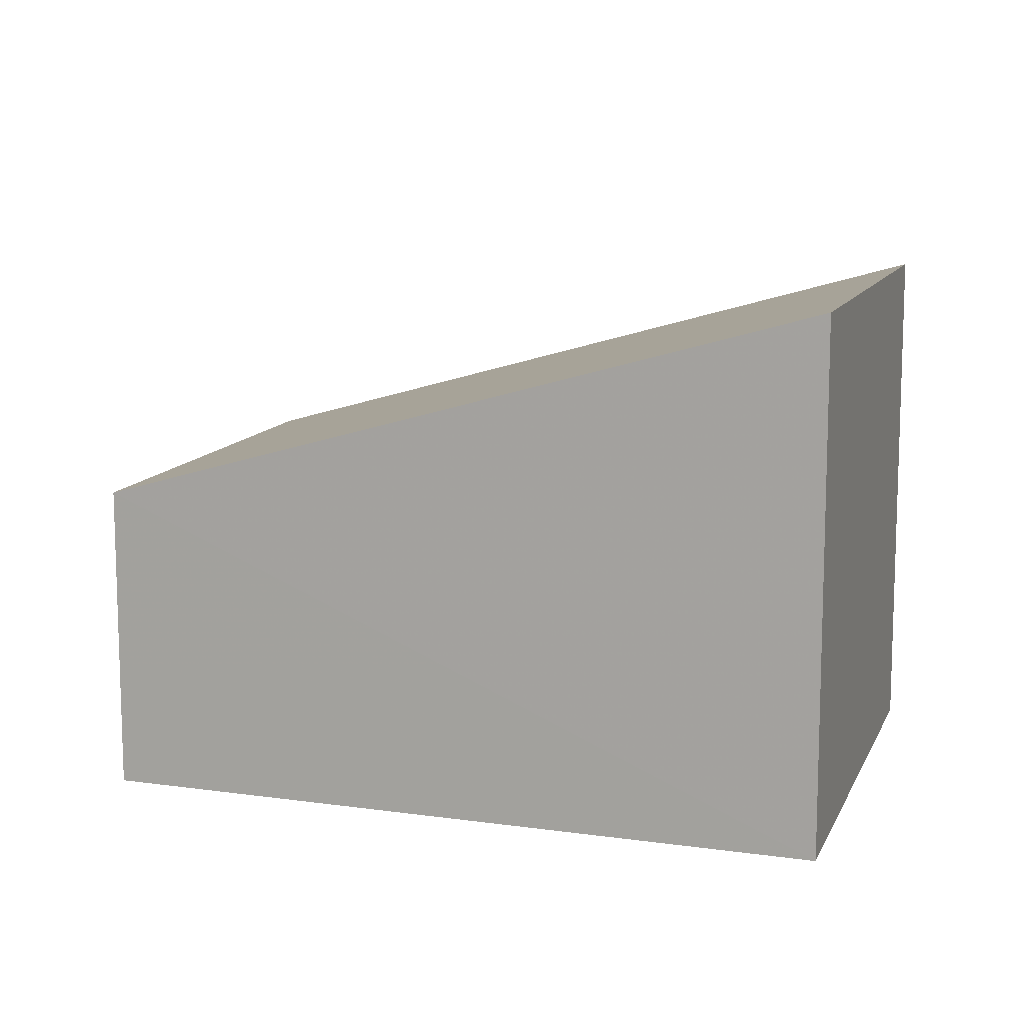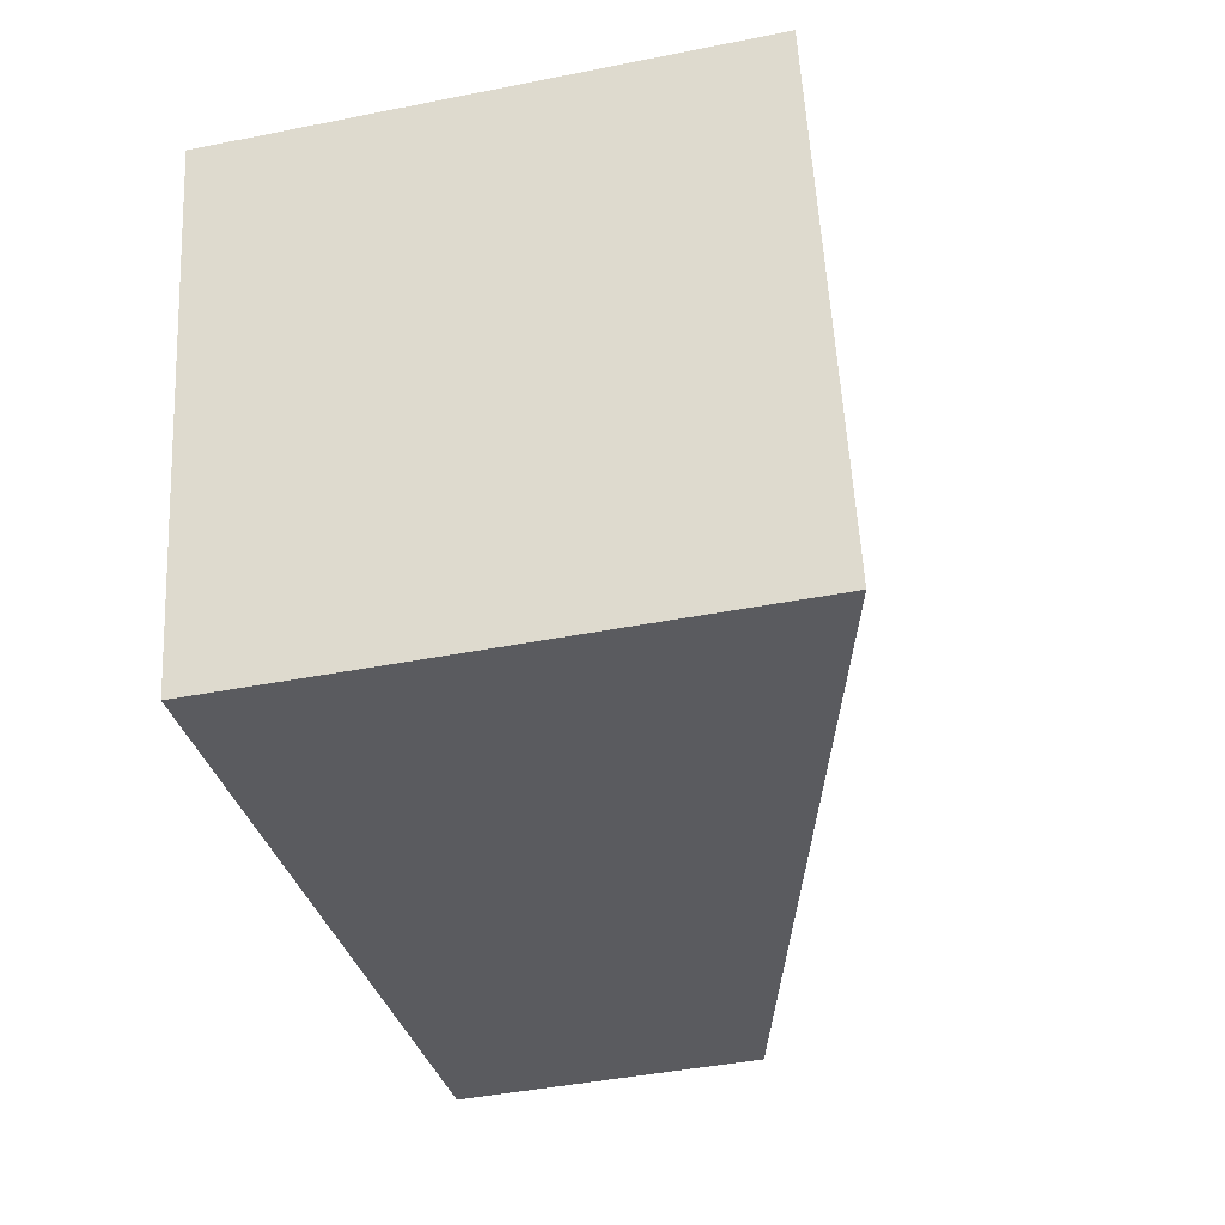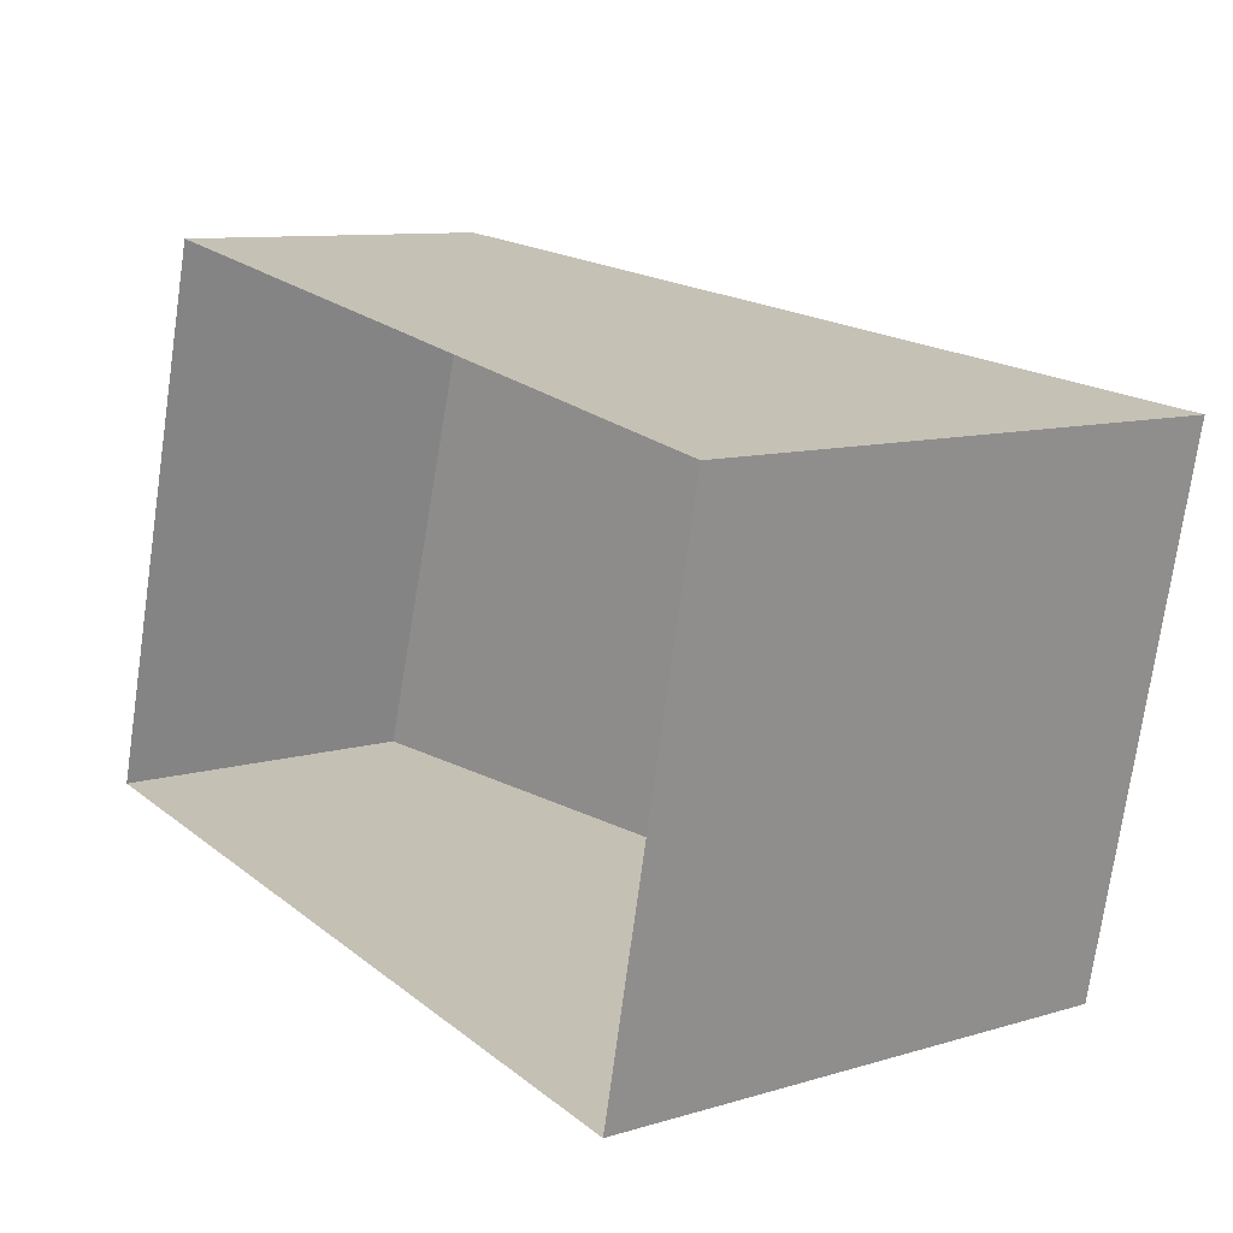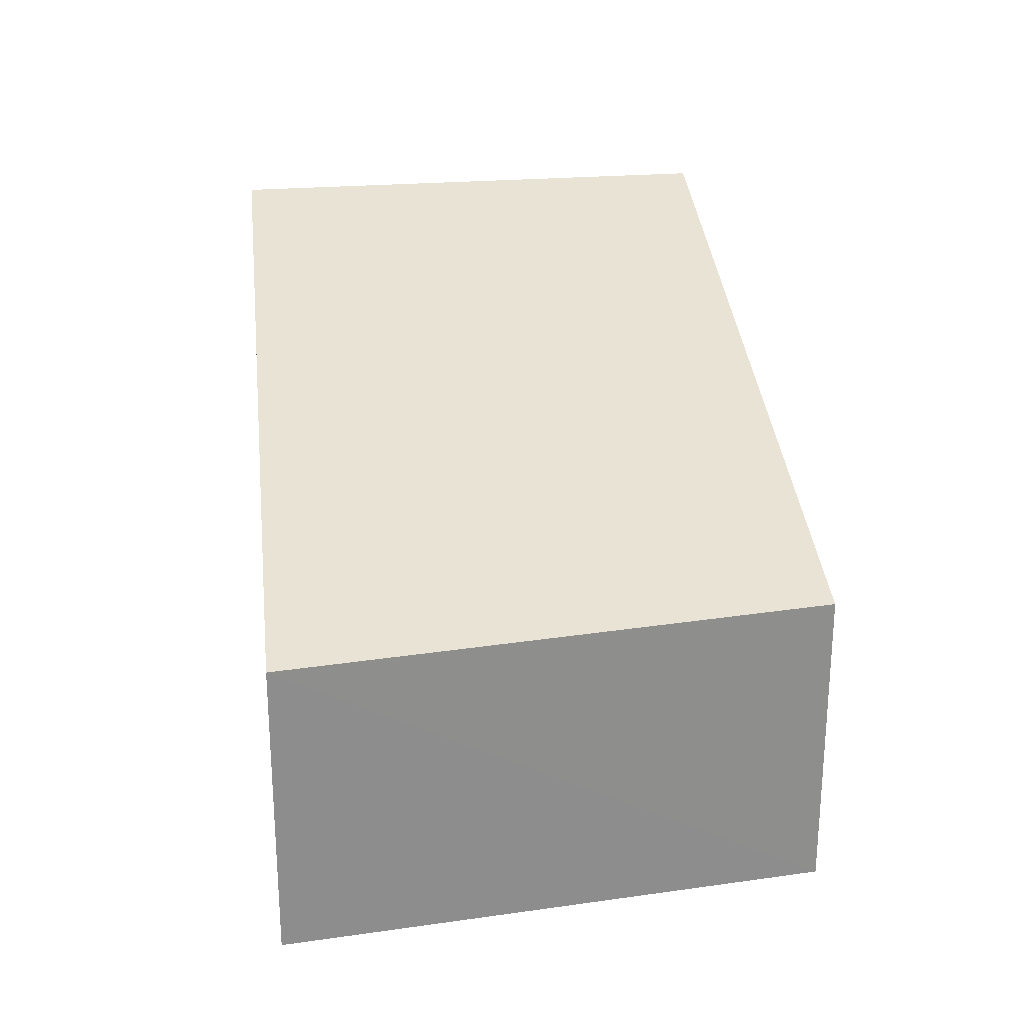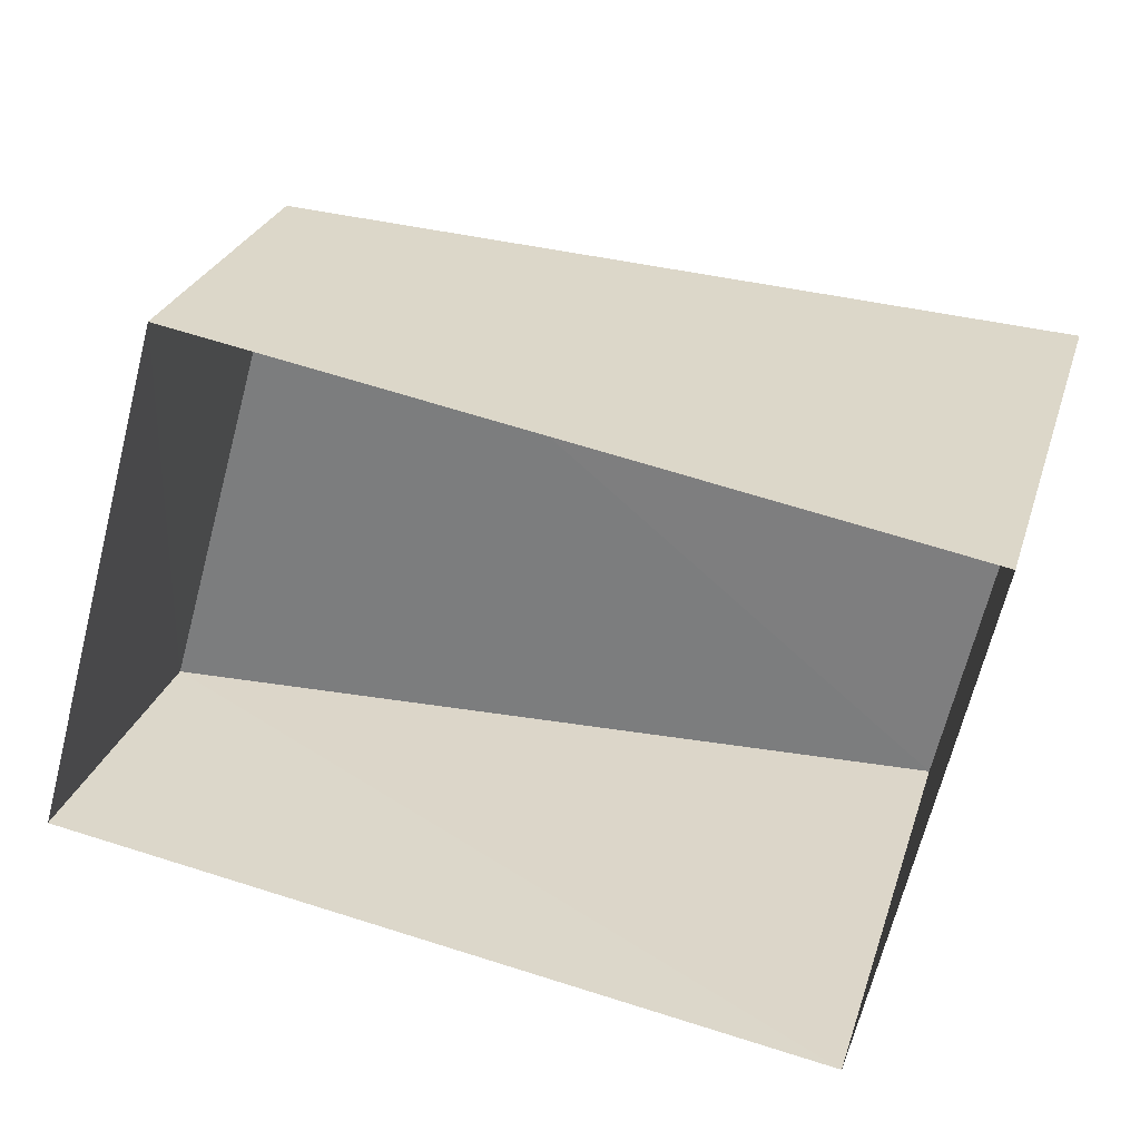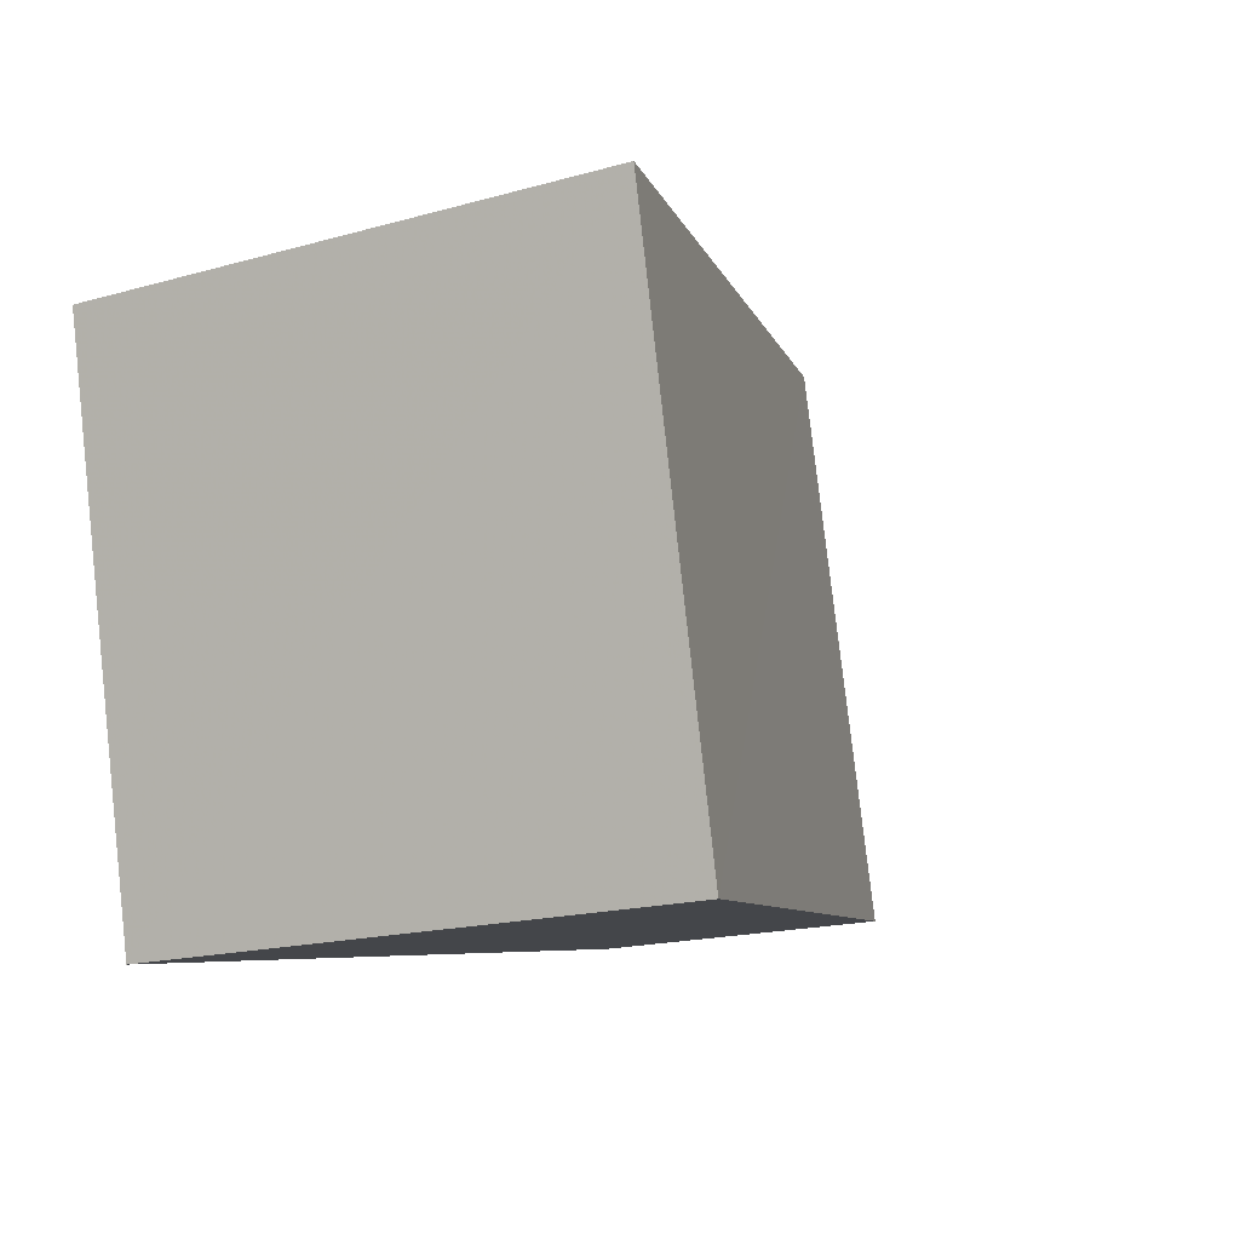
<metadata>
{"format":"obj","ext":"obj","renderer":"f3d","projection":"perspective","resolution":1024,"background":"white","views":[{"elev":11.0,"azim":-150.5,"up":"+Z"},{"elev":-42.6,"azim":-76.4,"up":"+Y"},{"elev":9.9,"azim":-127.3,"up":"+Y"},{"elev":25.5,"azim":92.8,"up":"+Z"},{"elev":27.1,"azim":-164.1,"up":"+Y"},{"elev":-17.0,"azim":-60.7,"up":"+Y"}]}
</metadata>
<code>
v 1.242e+05 7.854e+05 18.86
v 1.242e+05 7.854e+05 18.86
v 1.242e+05 7.854e+05 18.86
v 1.242e+05 7.854e+05 18.86
v 1.242e+05 7.854e+05 24.44
v 1.242e+05 7.854e+05 28.21
v 1.242e+05 7.854e+05 28.3
v 1.242e+05 7.854e+05 24.35
f 1 2 3
f 4 1 3
f 5 6 7
f 8 5 7
f 6 4 3
f 7 6 3
f 5 1 4
f 6 5 4
f 8 2 1
f 5 8 1
f 8 3 2
f 8 7 3

</code>
